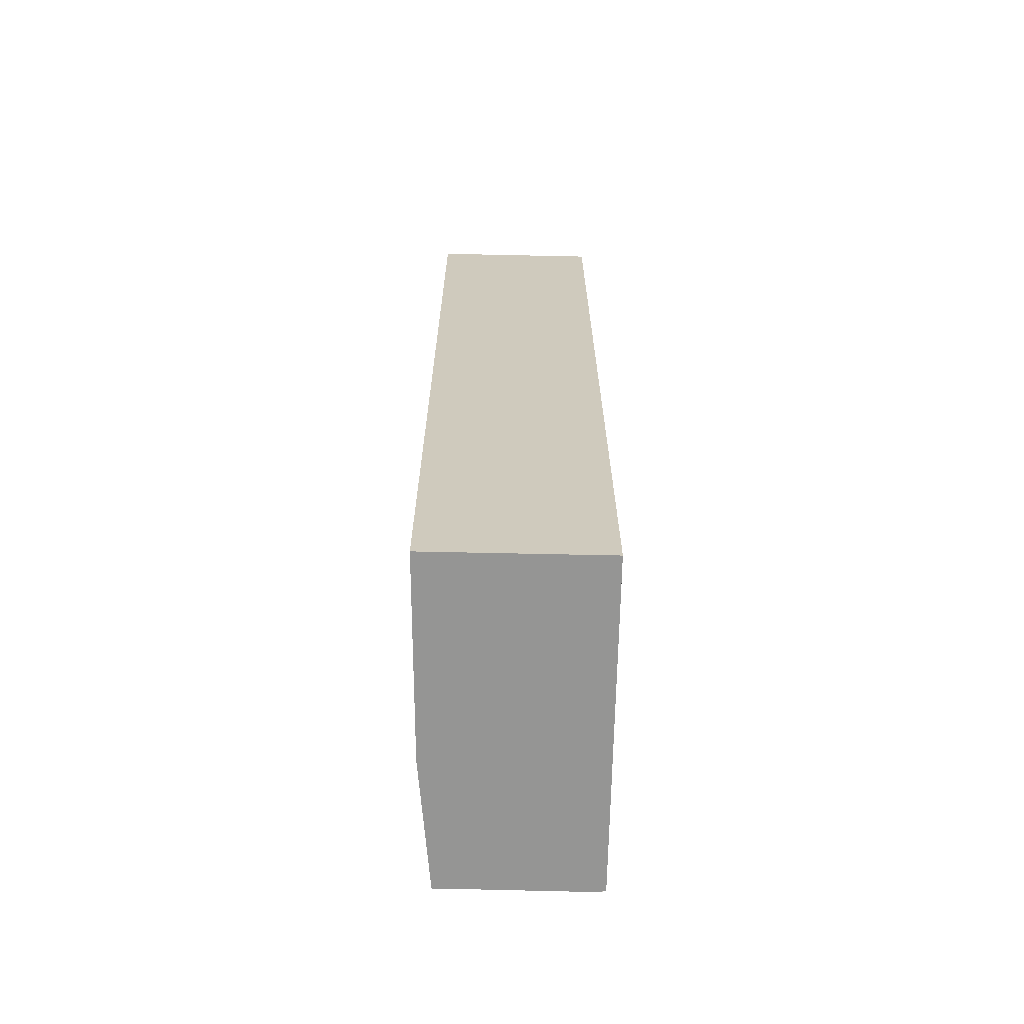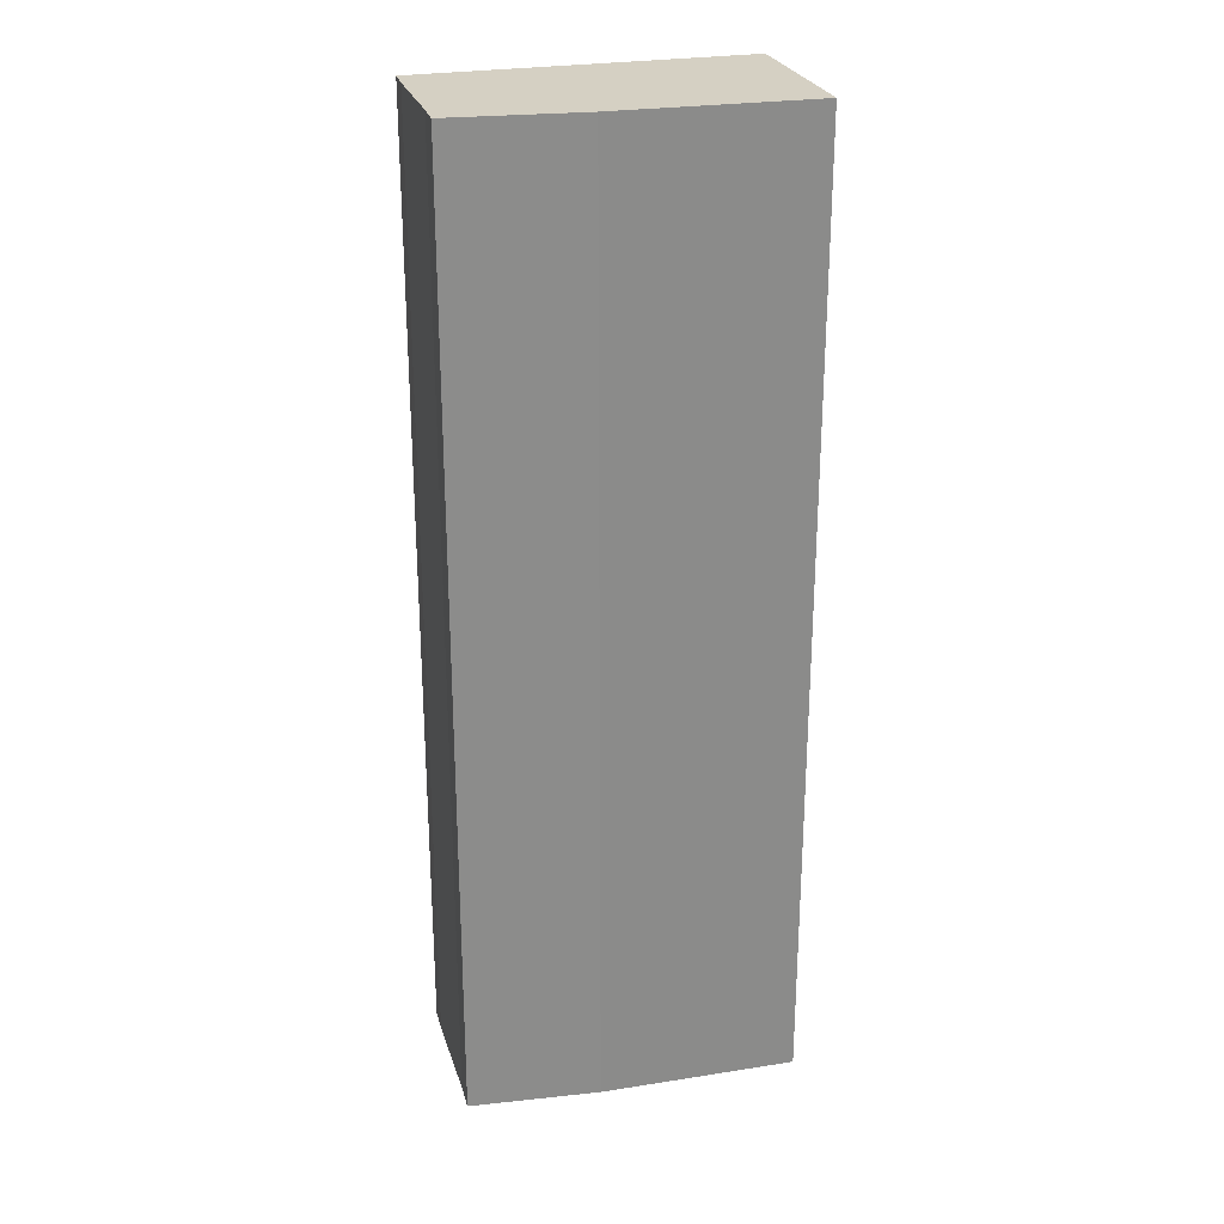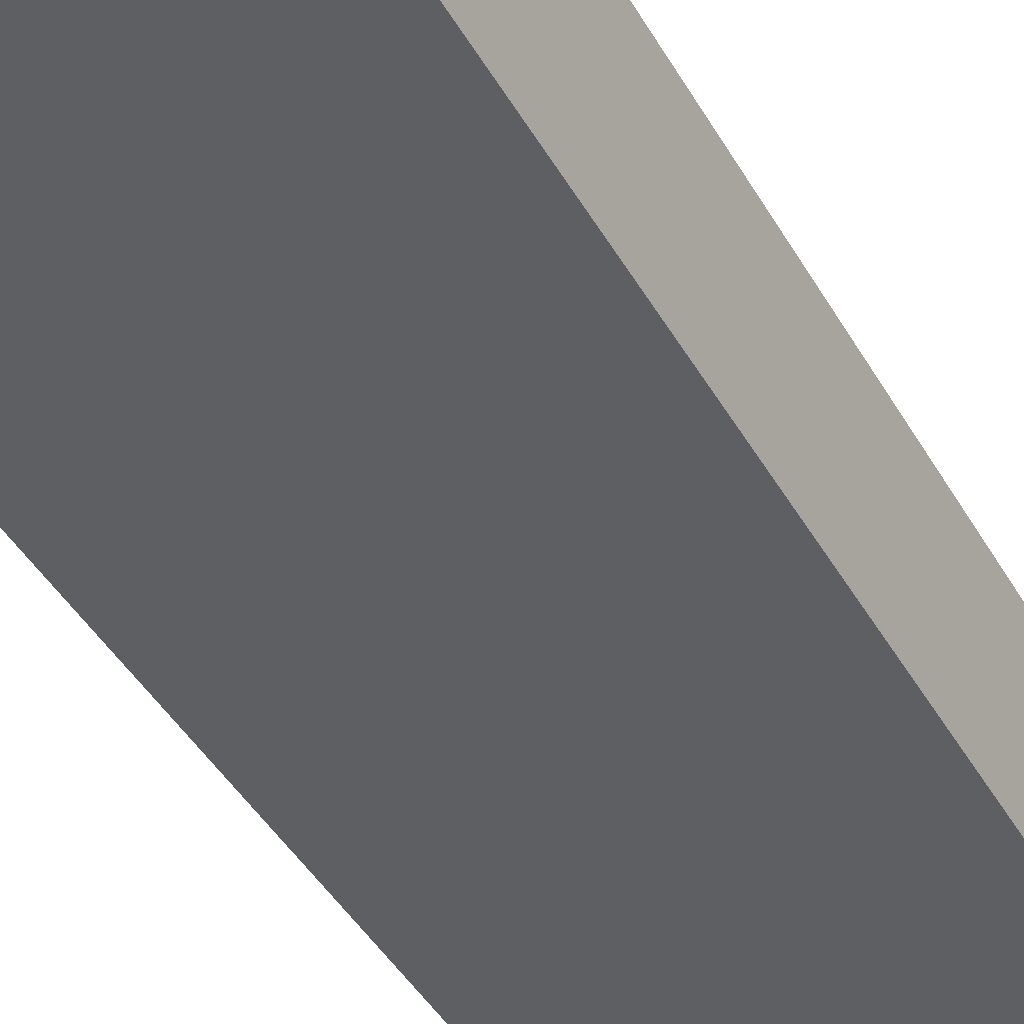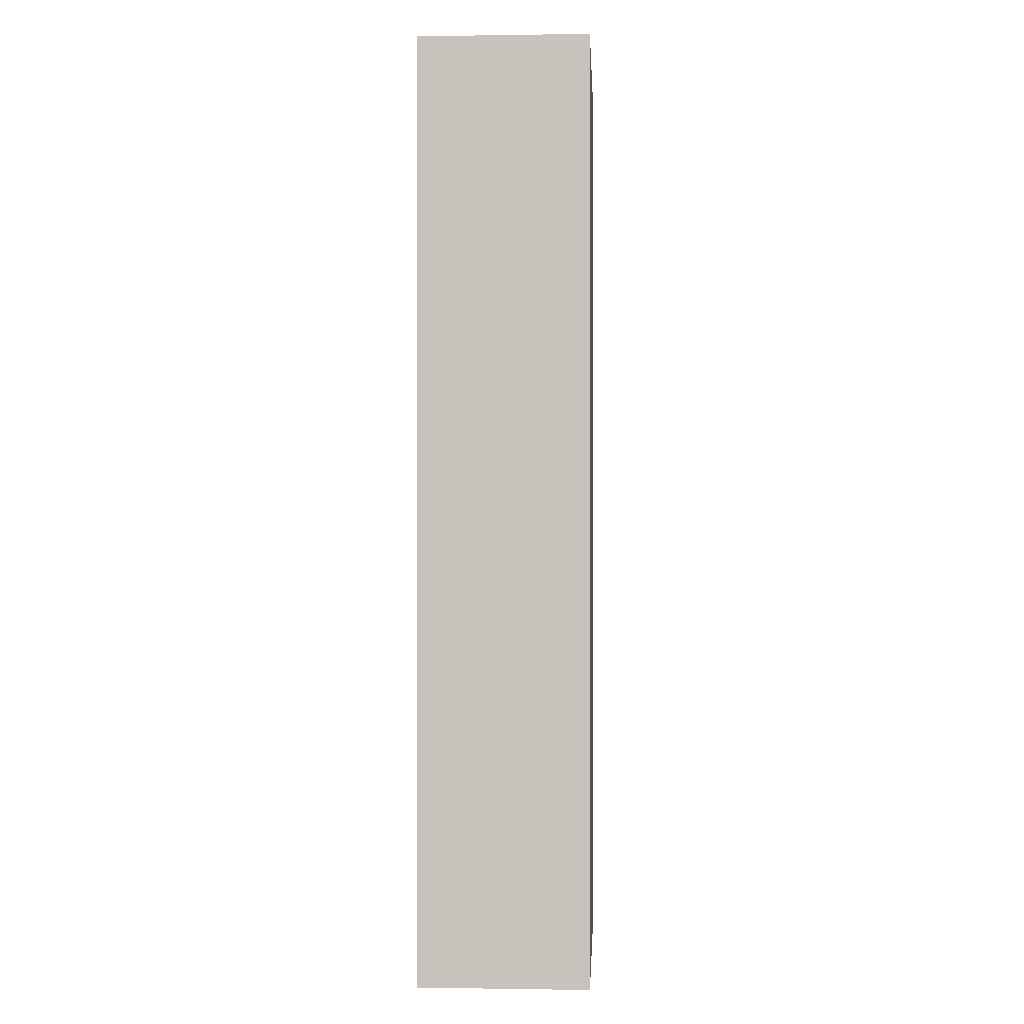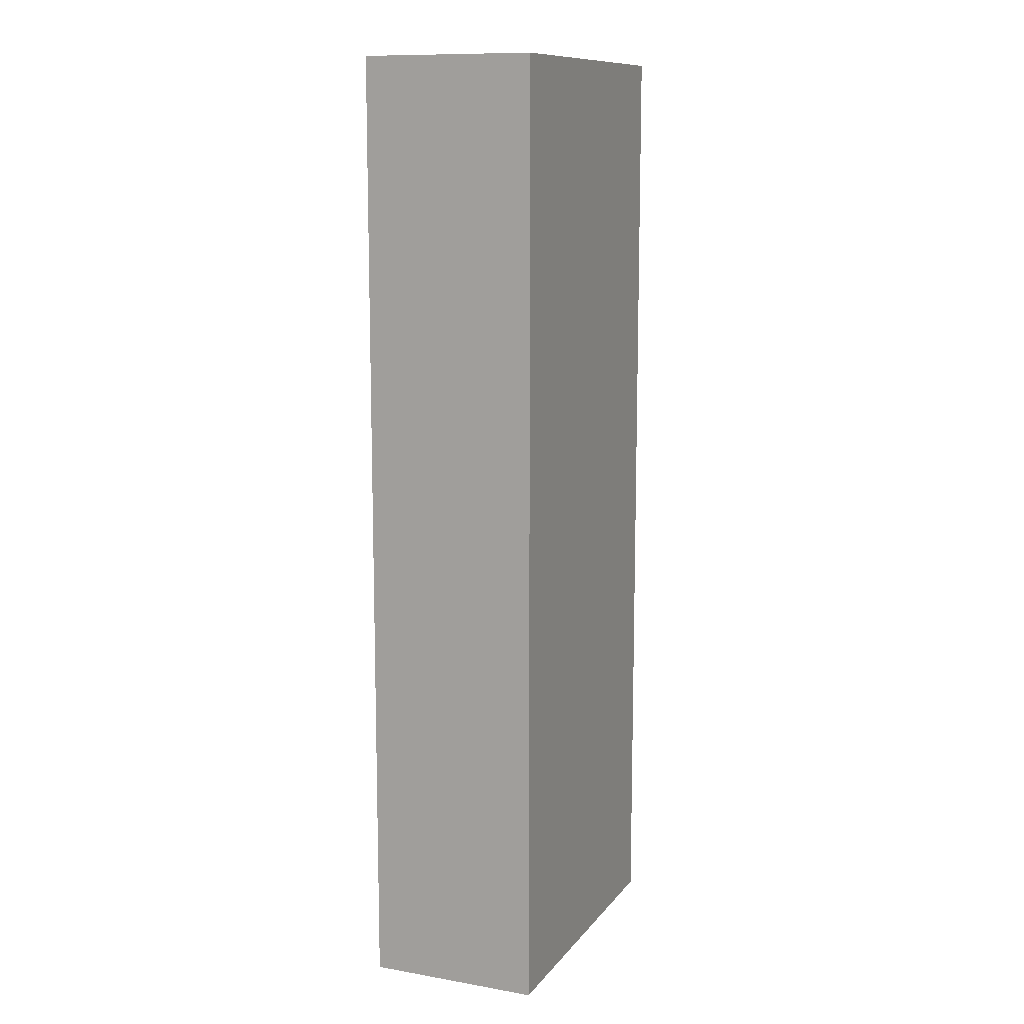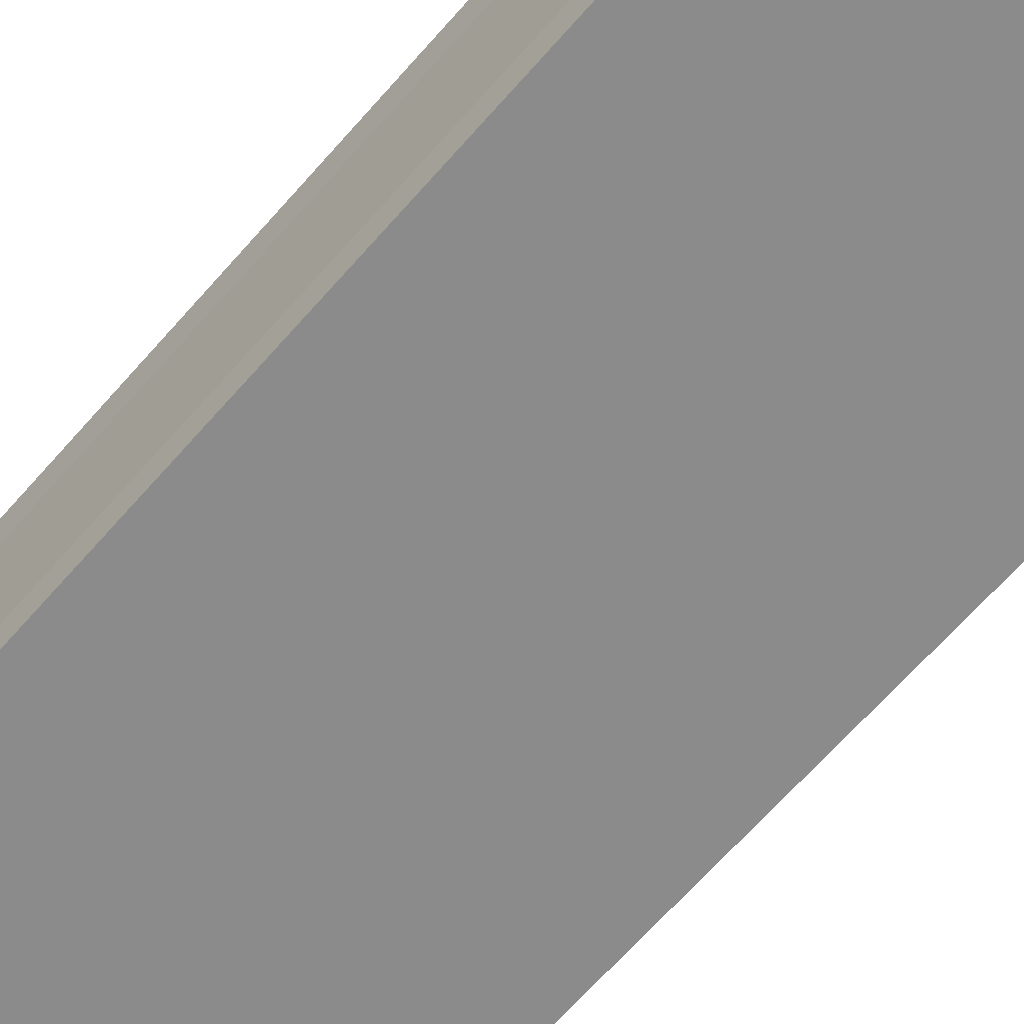
<metadata>
{"format":"obj","ext":"obj","renderer":"f3d","projection":"perspective","resolution":1024,"background":"white","views":[{"elev":-67.4,"azim":85.5,"up":"+Y"},{"elev":26.2,"azim":-18.8,"up":"+Y"},{"elev":-43.1,"azim":-152.3,"up":"+Z"},{"elev":-0.1,"azim":89.9,"up":"+Y"},{"elev":11.4,"azim":109.5,"up":"+Y"},{"elev":-65.8,"azim":-41.1,"up":"+Z"}]}
</metadata>
<code>
v  3.537 10.12 -1.436
v  1.362 10.12 0.223
v  3.432 10.12 0.4
v  0.103 10.12 -1.63
v  0.025 10.12 -0.306
v  0 10.12 6.195e-16
v  0.079 10.12 -1.352
v  0 0 0
v  1.362 -1.365e-17 0.223
v  3.432 -2.449e-17 0.4
v  3.537 8.793e-17 -1.436
v  0.103 9.981e-17 -1.63
v  0.025 1.874e-17 -0.306
v  0.079 8.279e-17 -1.352
g defaultobject
f 1 2 3
f 2 1 4
f 2 4 5
f 2 5 6
f 5 4 7
f 8 2 6
f 2 8 9
f 9 3 2
f 3 9 10
f 10 1 3
f 1 10 11
f 11 4 1
f 4 11 12
f 13 6 5
f 6 13 8
f 12 7 4
f 7 12 14
f 14 5 7
f 5 14 13
f 9 11 10
f 11 9 12
f 12 9 13
f 13 9 8
f 12 13 14

</code>
